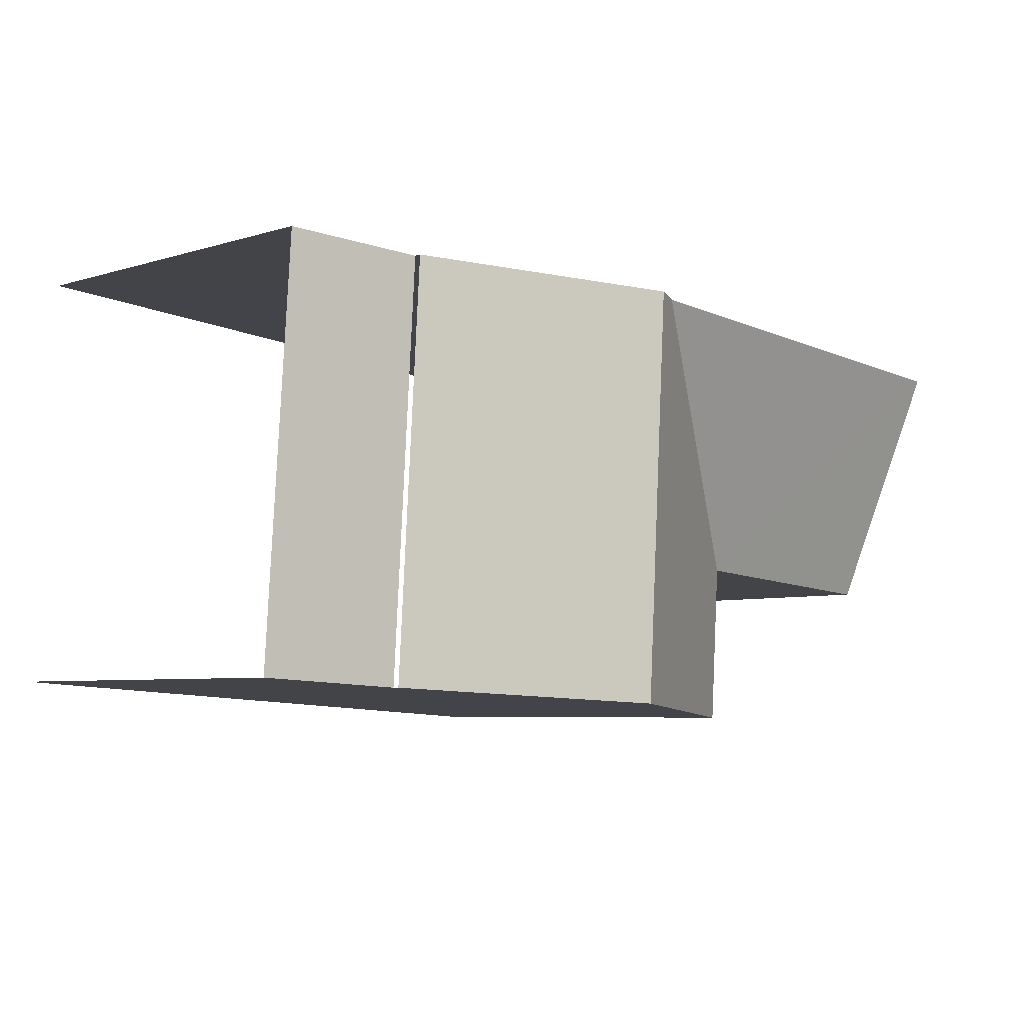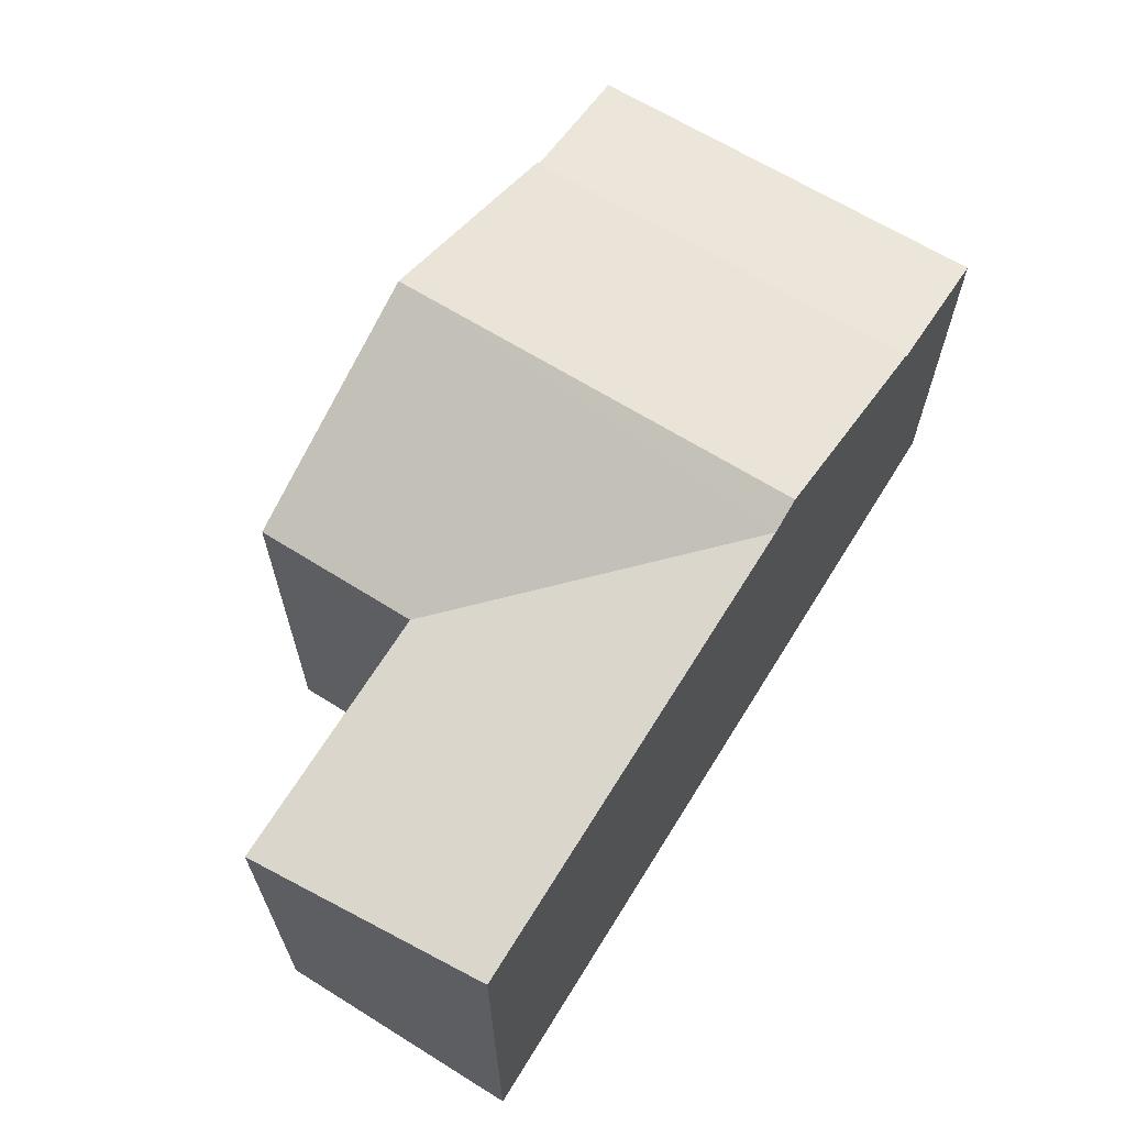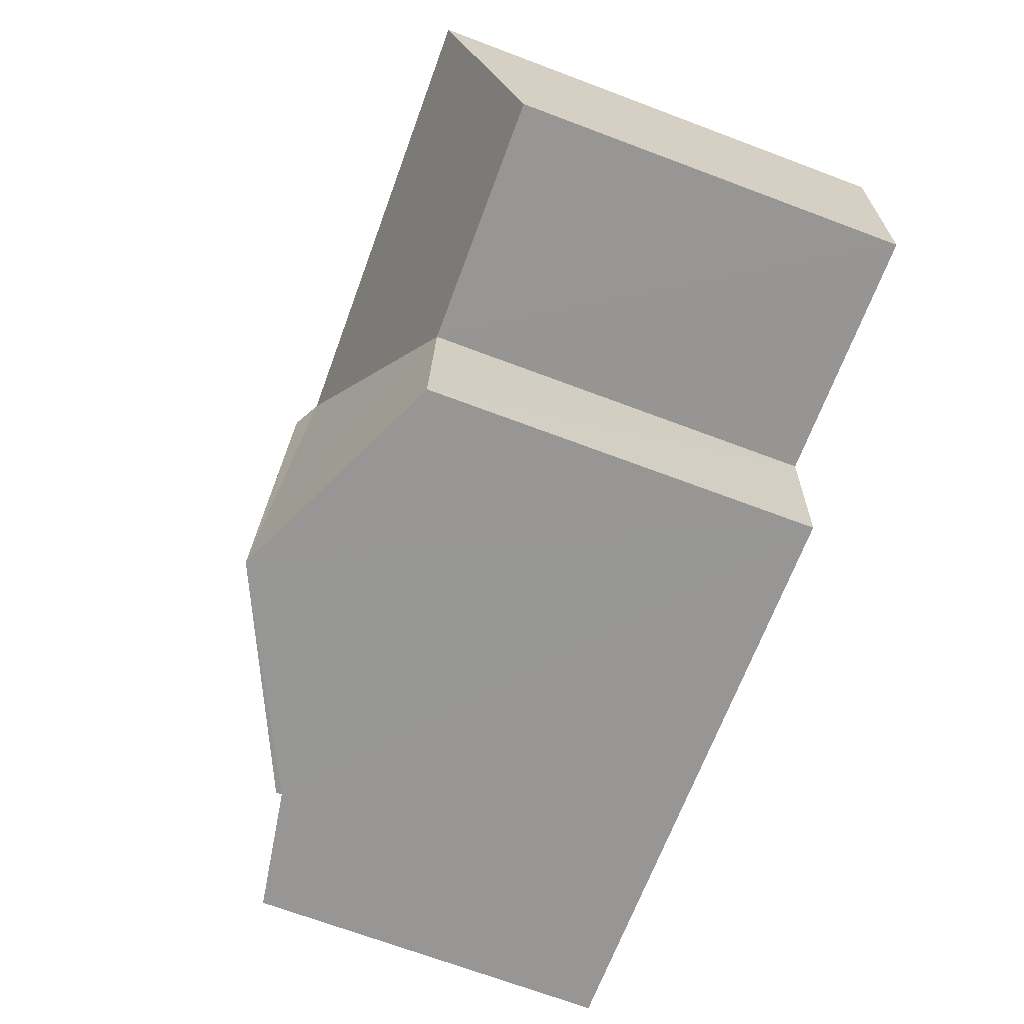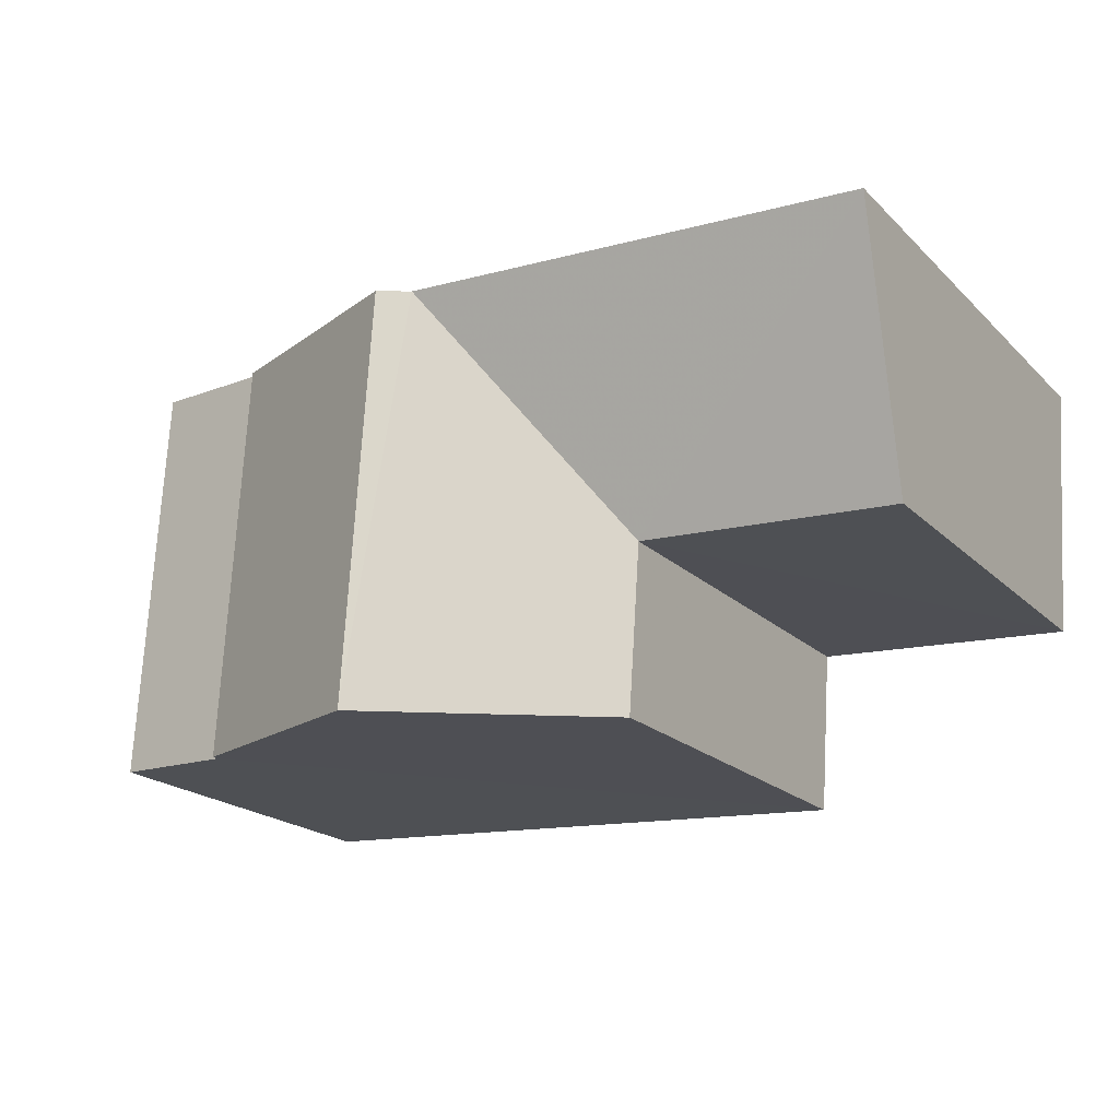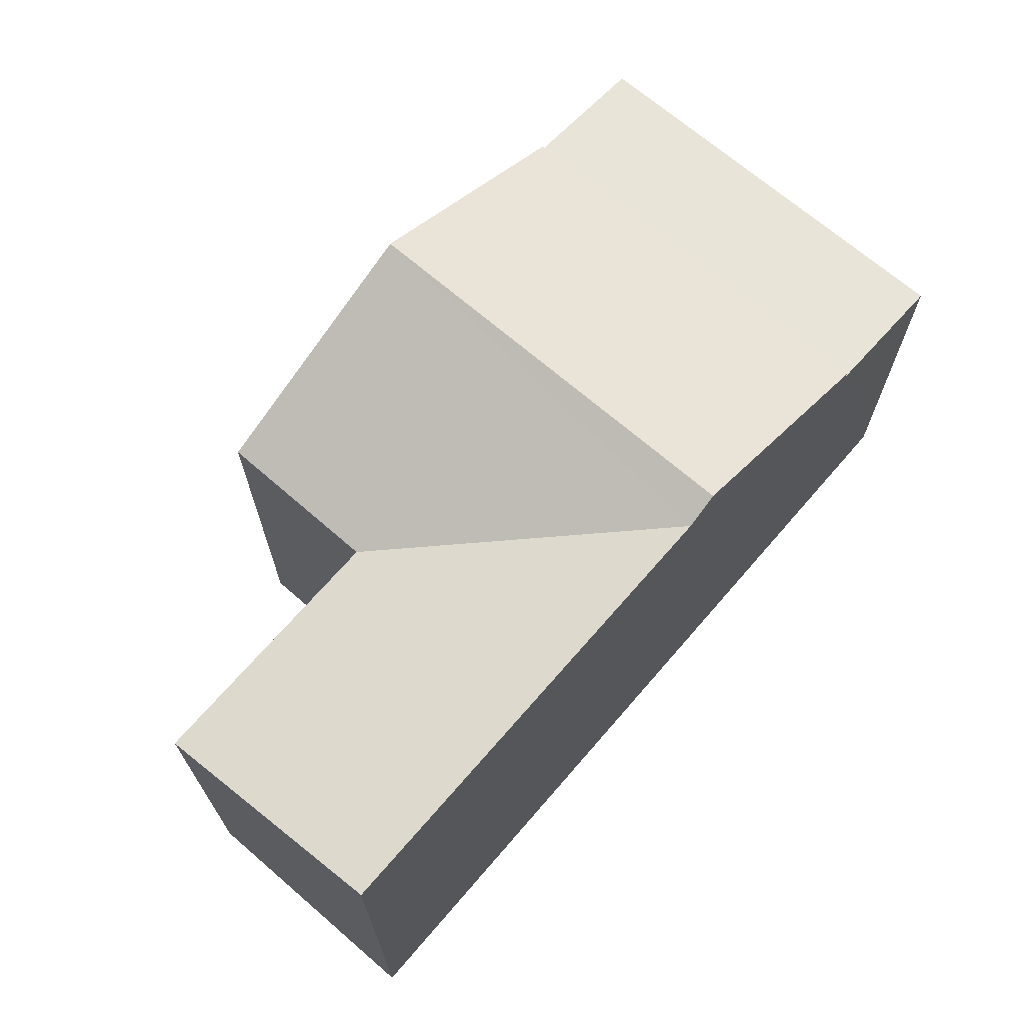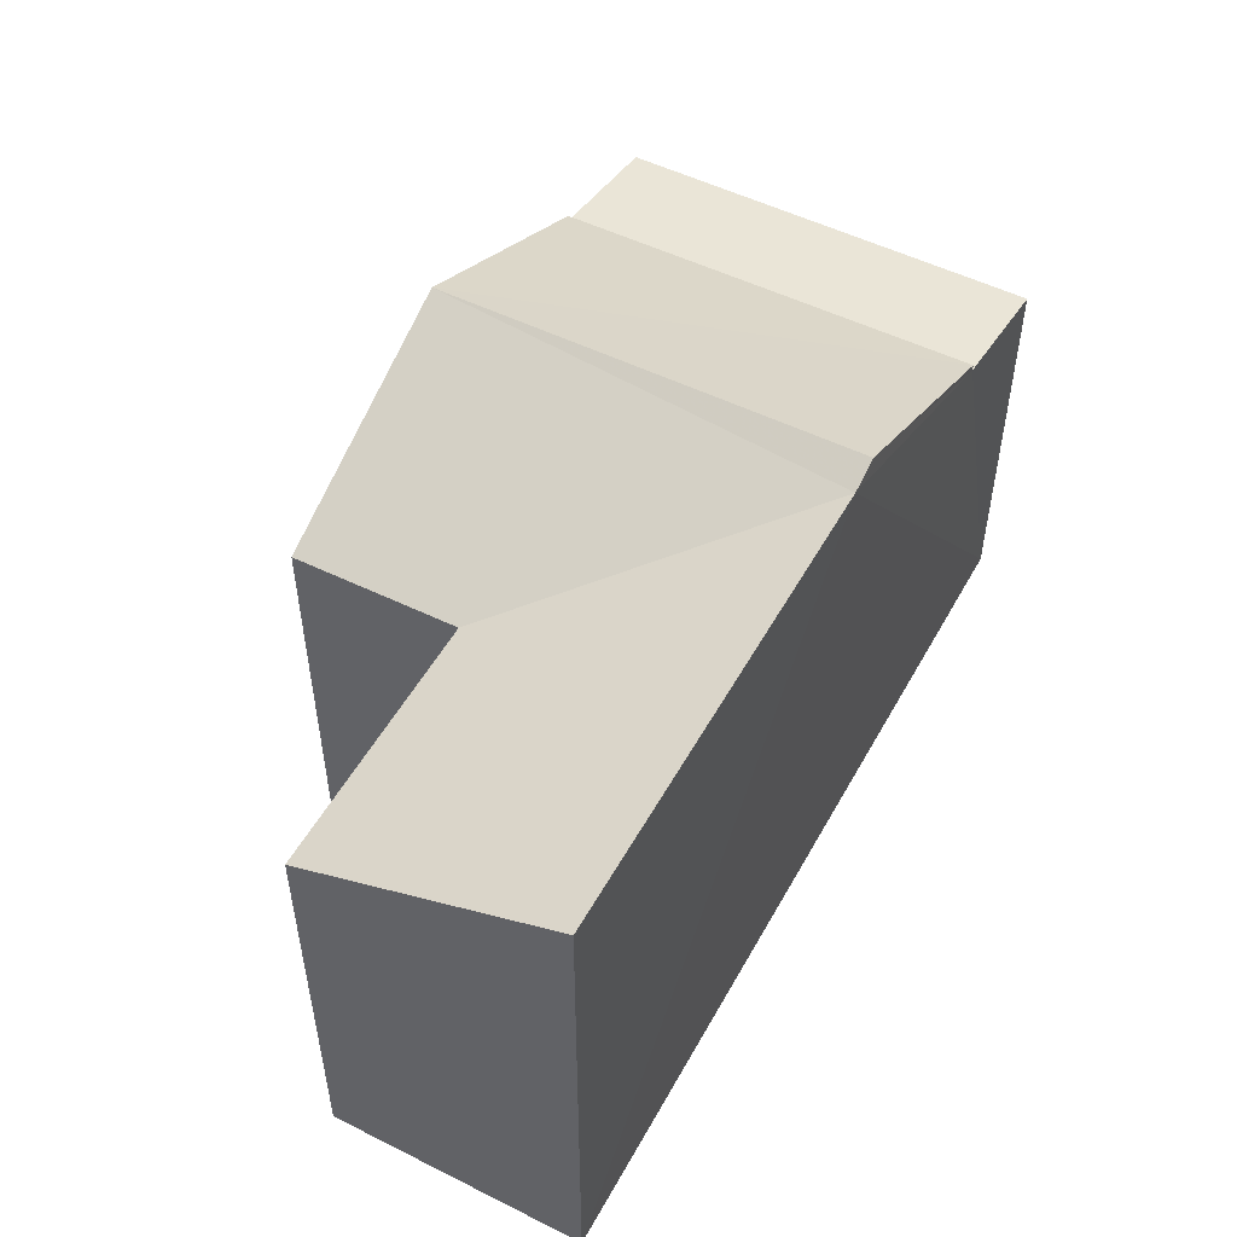
<metadata>
{"format":"obj","ext":"obj","renderer":"f3d","projection":"perspective","resolution":1024,"background":"white","views":[{"elev":-5.7,"azim":-46.7,"up":"+Y"},{"elev":65.8,"azim":118.3,"up":"+Z"},{"elev":-71.2,"azim":69.6,"up":"+Y"},{"elev":-20.2,"azim":31.3,"up":"+Y"},{"elev":68.6,"azim":127.3,"up":"+Z"},{"elev":51.1,"azim":114.8,"up":"+Z"}]}
</metadata>
<code>
v -3.735e+05 -1.051e+05 22.07
v -3.735e+05 -1.051e+05 22.07
v -3.735e+05 -1.051e+05 22.07
v -3.735e+05 -1.051e+05 22.07
v -3.735e+05 -1.051e+05 22.07
v -3.735e+05 -1.051e+05 22.07
v -3.735e+05 -1.051e+05 28.73
v -3.735e+05 -1.051e+05 28.73
v -3.735e+05 -1.051e+05 28.35
v -3.735e+05 -1.051e+05 28.35
v -3.735e+05 -1.051e+05 30.64
v -3.735e+05 -1.051e+05 30.64
v -3.735e+05 -1.051e+05 30.4
v -3.735e+05 -1.051e+05 28.84
v -3.735e+05 -1.051e+05 28.84
v -3.735e+05 -1.051e+05 28.84
v -3.735e+05 -1.051e+05 28.84
v -3.735e+05 -1.051e+05 30.4
v -3.735e+05 -1.051e+05 28.84
f 1 2 3
f 3 2 4
f 4 2 5
f 2 6 5
f 10 4 5
f 10 9 4
f 8 17 16
f 8 7 17
f 7 8 9
f 10 7 9
f 11 12 13
f 12 14 15
f 13 12 15
f 12 16 17
f 12 11 16
f 15 18 13
f 15 19 18
f 12 6 14
f 7 5 6
f 10 5 7
f 7 12 17
f 7 6 12
f 15 2 1
f 19 15 1
f 2 15 14
f 6 2 14
f 19 1 3
f 18 19 3
f 8 16 11
f 9 8 4
f 18 3 13
f 13 8 11
f 3 4 13
f 4 8 13

</code>
